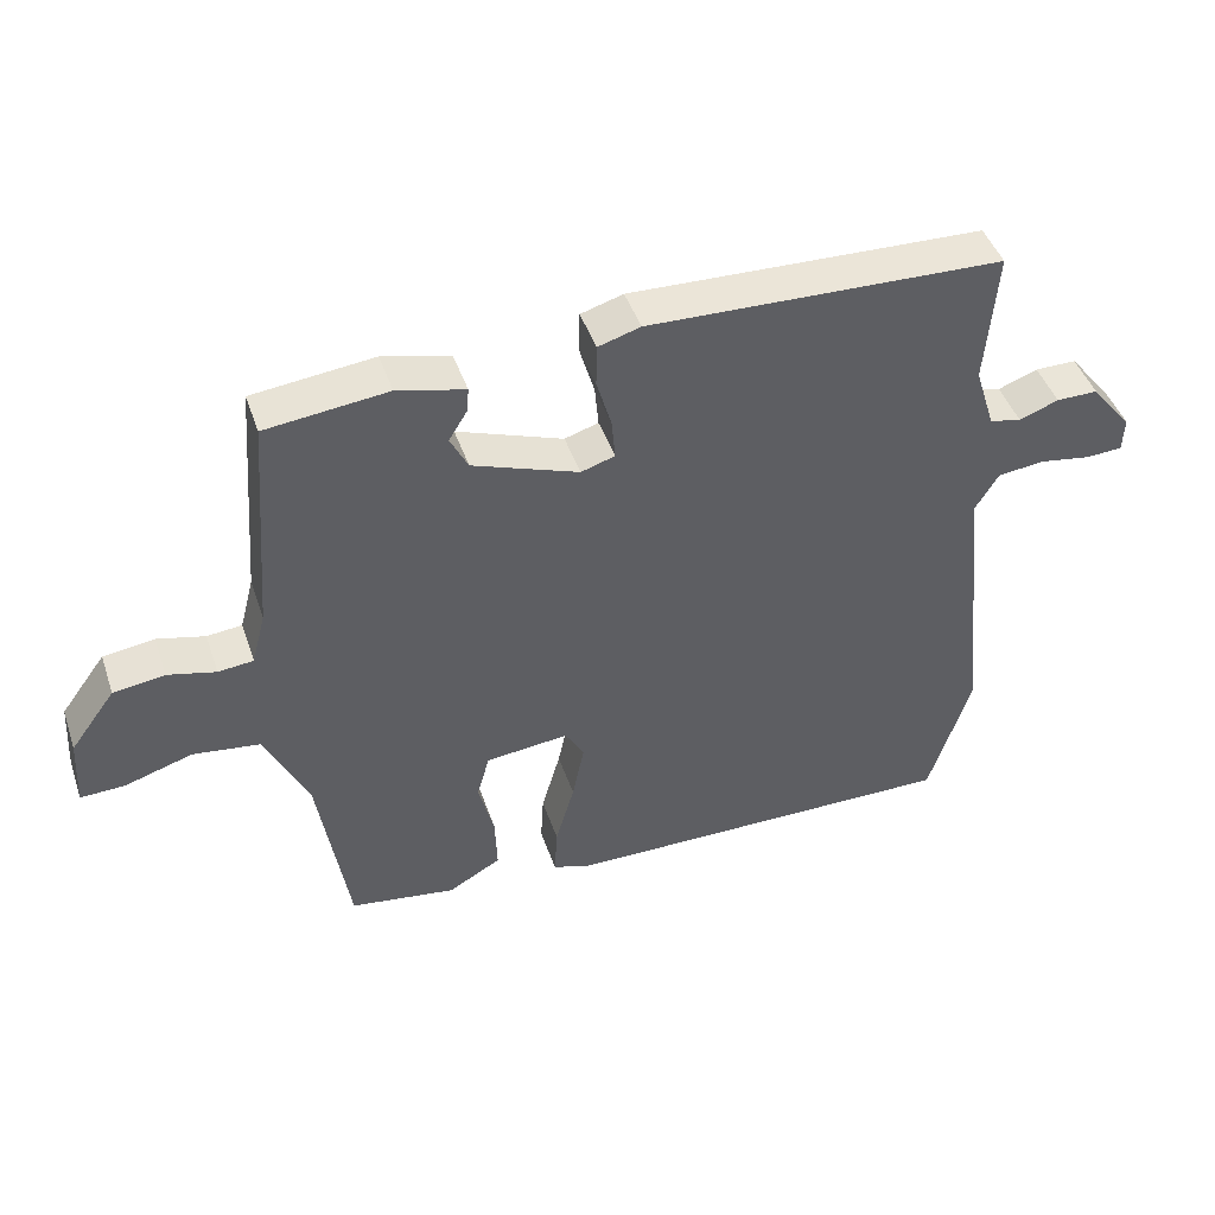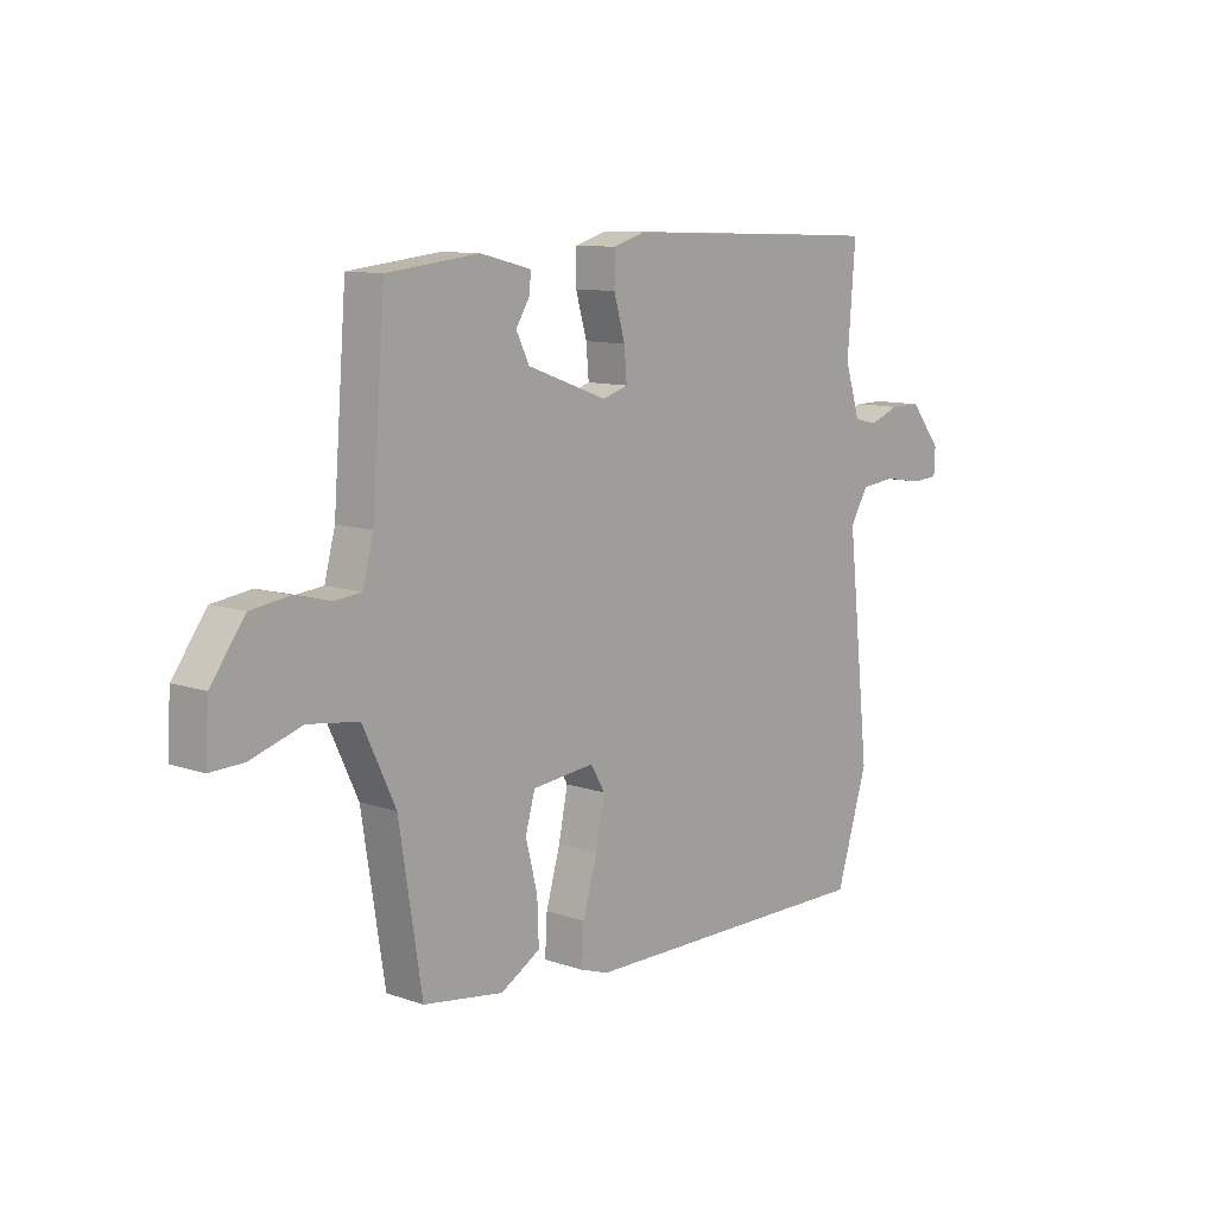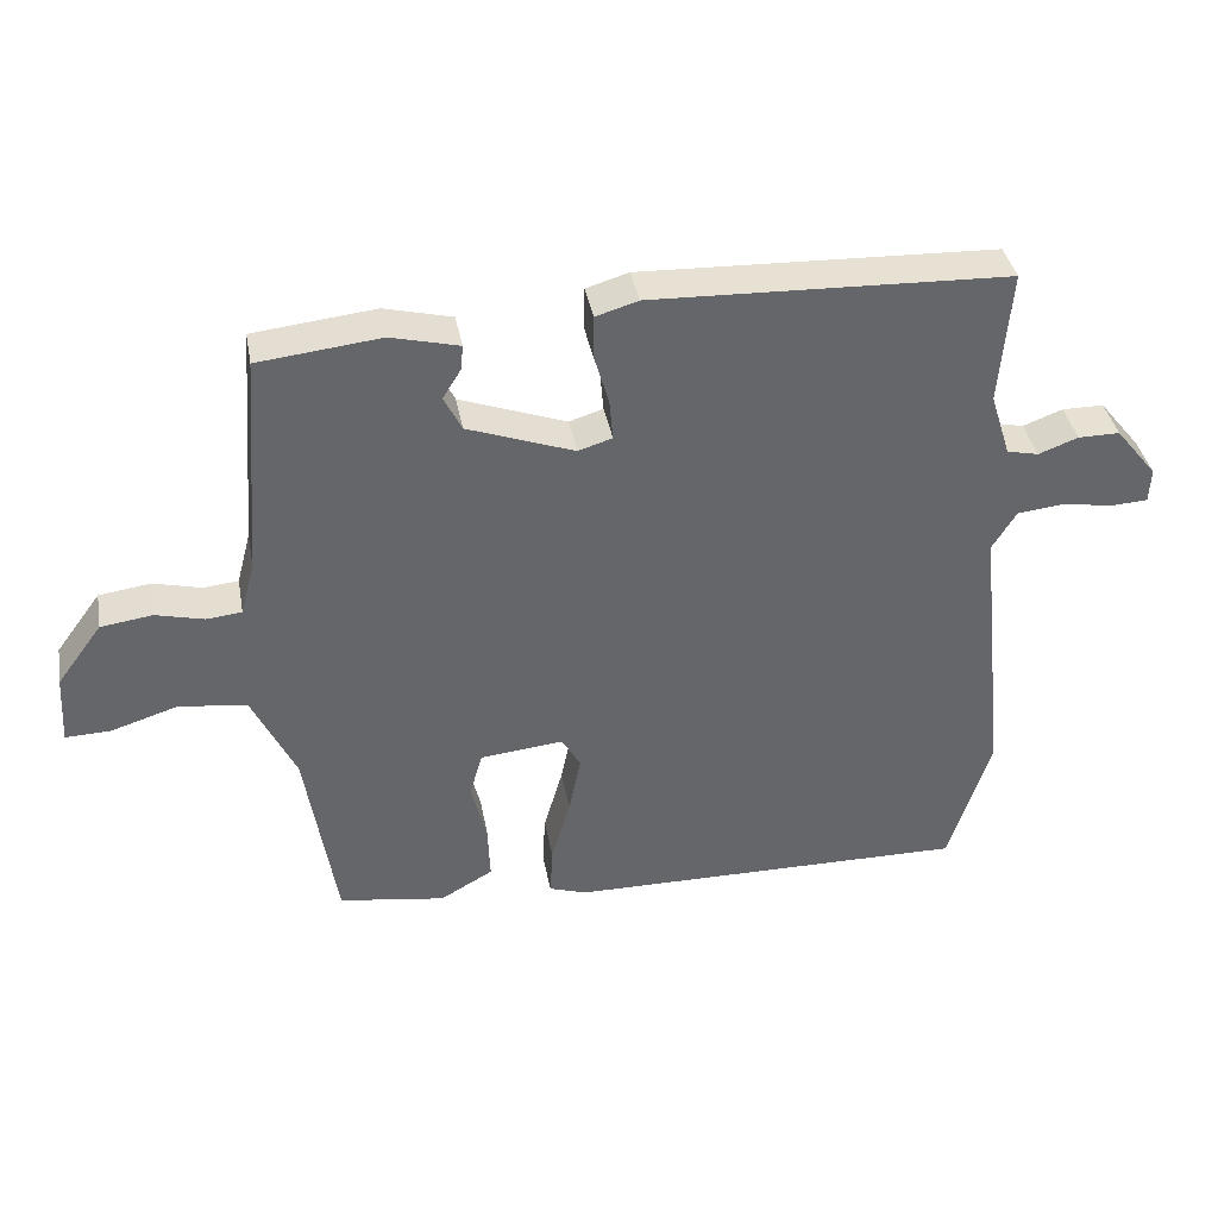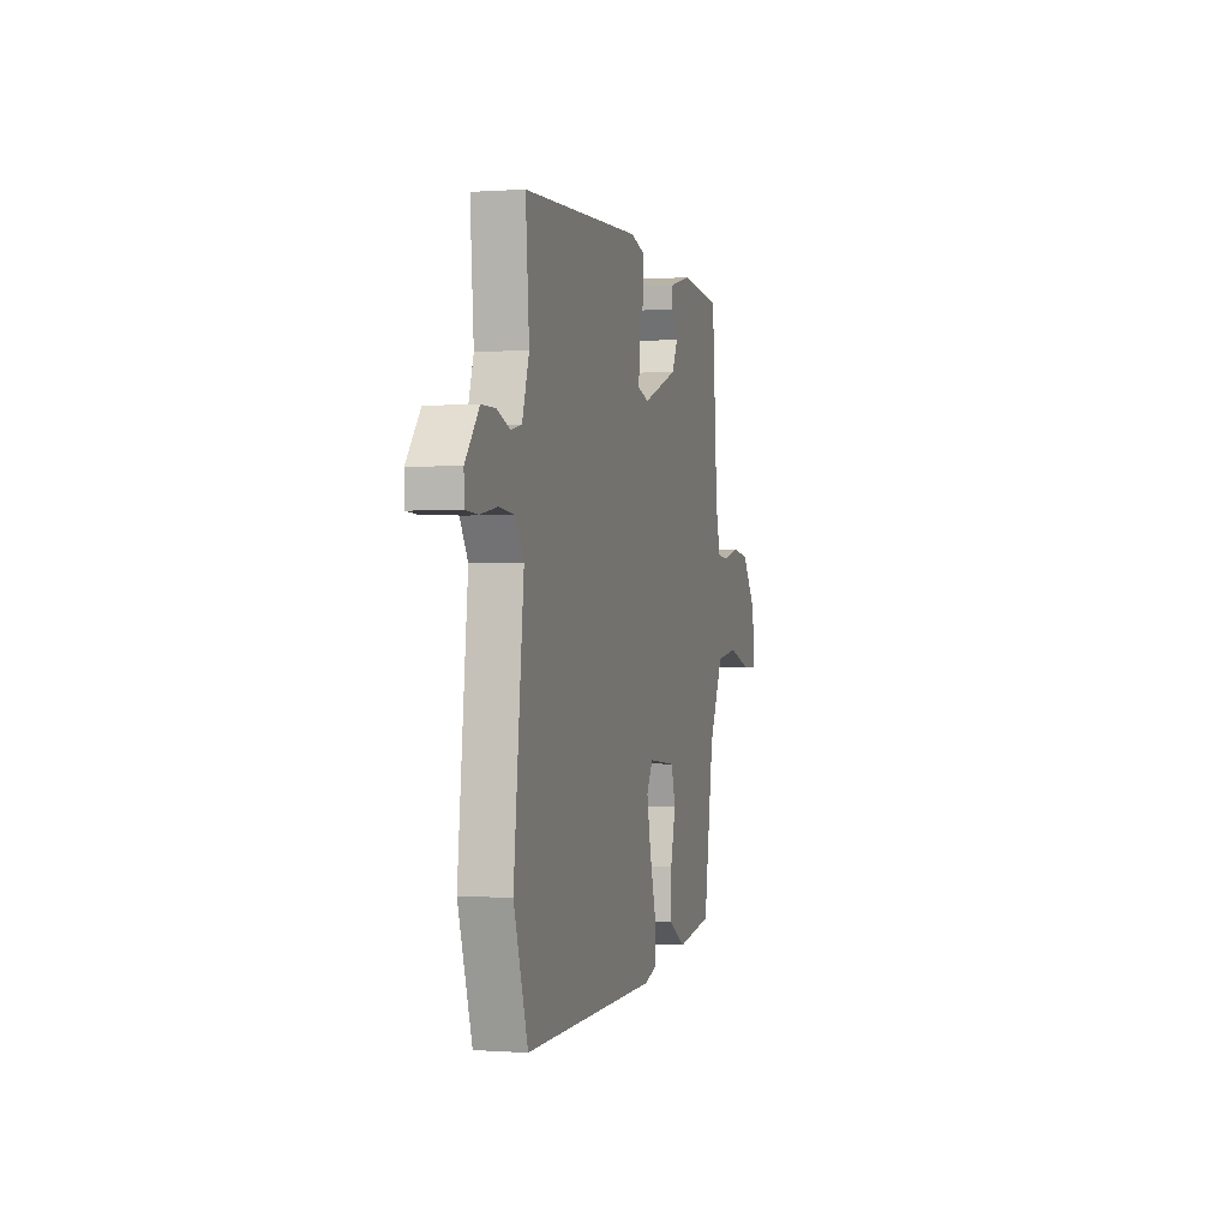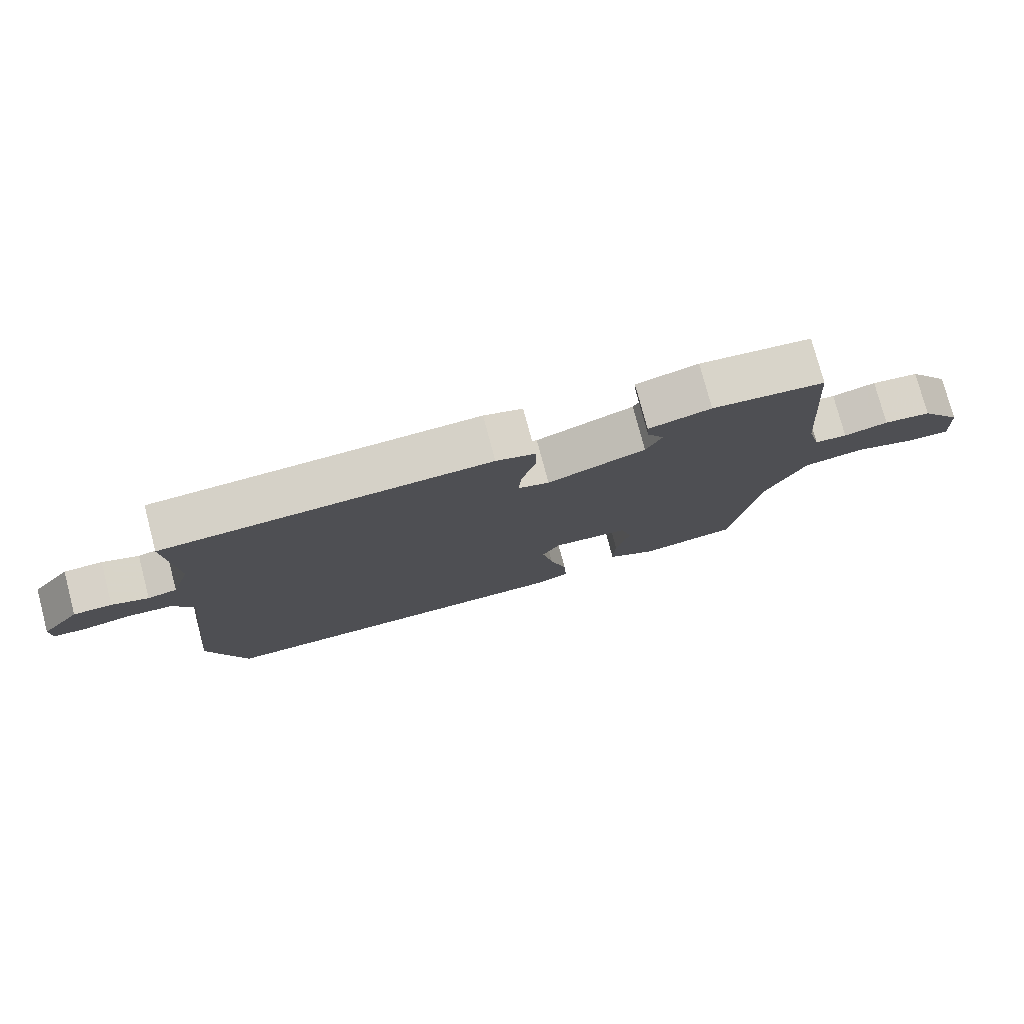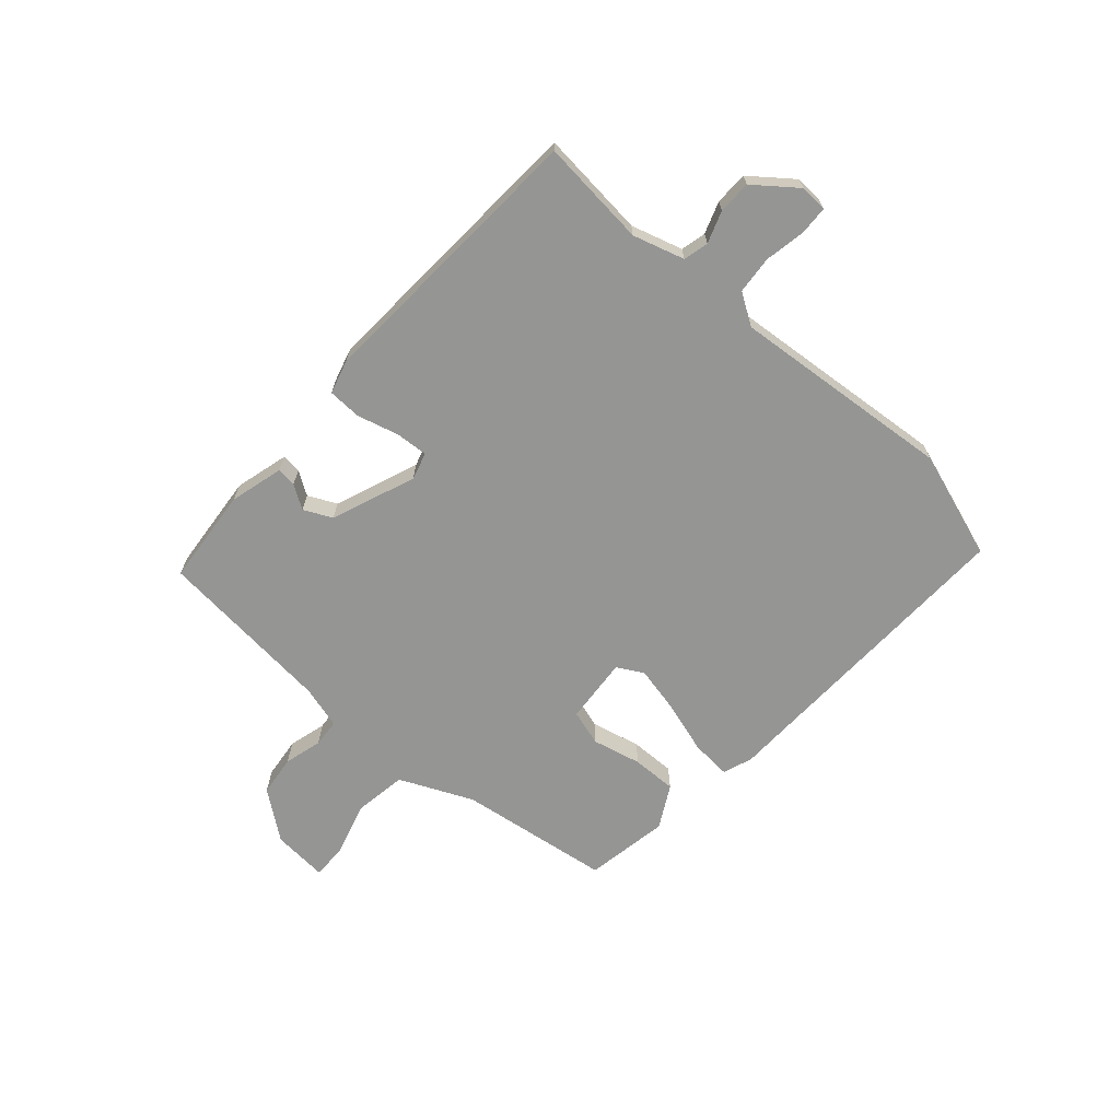
<metadata>
{"format":"obj","ext":"obj","renderer":"f3d","projection":"perspective","resolution":1024,"background":"white","views":[{"elev":45.2,"azim":-18.5,"up":"+Z"},{"elev":10.4,"azim":-49.2,"up":"+Z"},{"elev":38.6,"azim":-10.4,"up":"+Z"},{"elev":-0.1,"azim":105.1,"up":"+Z"},{"elev":77.4,"azim":165.2,"up":"+Z"},{"elev":-67.4,"azim":47.4,"up":"+Y"}]}
</metadata>
<code>
v -0.503 0.07 0.482
v -0.33 0.07 0.501
v -0.234 0.07 0.477
v -0.237 0.07 0.442
v -0.263 0.07 0.4
v -0.238 0.07 0.35
v -0.087 0.07 0.295
v -0.039 0.07 0.31
v -0.044 0.07 0.368
v -0.065 0.07 0.441
v -0.064 0.07 0.501
v -0.004 0.07 0.519
v 0.5 0.07 0.5
v 0.485 0.07 0.309
v 0.514 0.07 0.218
v 0.559 0.07 0.208
v 0.615 0.07 0.229
v 0.674 0.07 0.229
v 0.733 0.07 0.156
v 0.731 0.07 0.107
v 0.679 0.07 0.104
v 0.607 0.07 0.116
v 0.54 0.07 0.109
v 0.506 0.07 0.053
v 0.549 0.07 -0.342
v 0.489 0.07 -0.534
v -0.082 0.07 -0.528
v -0.135 0.07 -0.51
v -0.131 0.07 -0.439
v -0.104 0.07 -0.345
v -0.087 0.07 -0.261
v -0.114 0.07 -0.215
v -0.232 0.07 -0.227
v -0.25 0.07 -0.291
v -0.228 0.07 -0.378
v -0.225 0.07 -0.458
v -0.3 0.07 -0.501
v -0.451 0.07 -0.478
v -0.494 0.07 -0.206
v -0.555 0.07 -0.077
v -0.65 0.07 -0.064
v -0.746 0.07 -0.094
v -0.809 0.07 -0.096
v -0.803 0.07 0.003
v -0.739 0.07 0.09
v -0.666 0.07 0.1
v -0.598 0.07 0.083
v -0.548 0.07 0.088
v -0.528 0.07 0.164
v -0.503 0 0.482
v -0.33 0 0.501
v -0.234 0 0.477
v -0.237 0 0.442
v -0.263 0 0.4
v -0.238 0 0.35
v -0.087 0 0.295
v -0.039 0 0.31
v -0.044 0 0.368
v -0.065 0 0.441
v -0.064 0 0.501
v -0.004 0 0.519
v 0.5 0 0.5
v 0.485 0 0.309
v 0.514 0 0.218
v 0.559 0 0.208
v 0.615 0 0.229
v 0.674 0 0.229
v 0.733 0 0.156
v 0.731 0 0.107
v 0.679 0 0.104
v 0.607 0 0.116
v 0.54 0 0.109
v 0.506 0 0.053
v 0.549 0 -0.342
v 0.489 0 -0.534
v -0.082 0 -0.528
v -0.135 0 -0.51
v -0.131 0 -0.439
v -0.104 0 -0.345
v -0.087 0 -0.261
v -0.114 0 -0.215
v -0.232 0 -0.227
v -0.25 0 -0.291
v -0.228 0 -0.378
v -0.225 0 -0.458
v -0.3 0 -0.501
v -0.451 0 -0.478
v -0.494 0 -0.206
v -0.555 0 -0.077
v -0.65 0 -0.064
v -0.746 0 -0.094
v -0.809 0 -0.096
v -0.803 0 0.003
v -0.739 0 0.09
v -0.666 0 0.1
v -0.598 0 0.083
v -0.548 0 0.088
v -0.528 0 0.164
f 45 46 47
f 44 45 47
f 43 44 47
f 42 43 47
f 41 42 47
f 40 41 47 48
f 39 40 48 49
f 39 49 1
f 38 39 1
f 37 38 1
f 36 37 1
f 35 36 1
f 34 35 1
f 28 29 30
f 27 28 30
f 26 27 30
f 25 26 30
f 24 25 30
f 23 24 30 31
f 20 21 22
f 19 20 22
f 18 19 22
f 17 18 22
f 16 17 22
f 15 16 22 23
f 23 31 32
f 15 23 32
f 14 15 32
f 12 13 14
f 11 12 14
f 10 11 14
f 9 10 14
f 3 4 5
f 2 3 5
f 1 2 5
f 1 5 6
f 34 1 6
f 33 34 6
f 8 9 14
f 14 32 33
f 8 14 33
f 7 8 33
f 6 7 33
f 96 95 94
f 96 94 93
f 96 93 92
f 96 92 91
f 96 91 90
f 97 96 90 89
f 98 97 89 88
f 50 98 88
f 50 88 87
f 50 87 86
f 50 86 85
f 50 85 84
f 50 84 83
f 79 78 77
f 79 77 76
f 79 76 75
f 79 75 74
f 79 74 73
f 80 79 73 72
f 71 70 69
f 71 69 68
f 71 68 67
f 71 67 66
f 71 66 65
f 72 71 65 64
f 81 80 72
f 81 72 64
f 81 64 63
f 63 62 61
f 63 61 60
f 63 60 59
f 63 59 58
f 54 53 52
f 54 52 51
f 54 51 50
f 55 54 50
f 55 50 83
f 55 83 82
f 63 58 57
f 82 81 63
f 82 63 57
f 82 57 56
f 82 56 55
f 1 50 51 2
f 2 51 52 3
f 3 52 53 4
f 4 53 54 5
f 5 54 55 6
f 6 55 56 7
f 7 56 57 8
f 8 57 58 9
f 9 58 59 10
f 10 59 60 11
f 11 60 61 12
f 12 61 62 13
f 13 62 63 14
f 14 63 64 15
f 15 64 65 16
f 16 65 66 17
f 17 66 67 18
f 18 67 68 19
f 19 68 69 20
f 20 69 70 21
f 21 70 71 22
f 22 71 72 23
f 23 72 73 24
f 24 73 74 25
f 25 74 75 26
f 26 75 76 27
f 27 76 77 28
f 28 77 78 29
f 29 78 79 30
f 30 79 80 31
f 31 80 81 32
f 32 81 82 33
f 33 82 83 34
f 34 83 84 35
f 35 84 85 36
f 36 85 86 37
f 37 86 87 38
f 38 87 88 39
f 39 88 89 40
f 40 89 90 41
f 41 90 91 42
f 42 91 92 43
f 43 92 93 44
f 44 93 94 45
f 45 94 95 46
f 46 95 96 47
f 47 96 97 48
f 48 97 98 49
f 49 98 50 1

</code>
